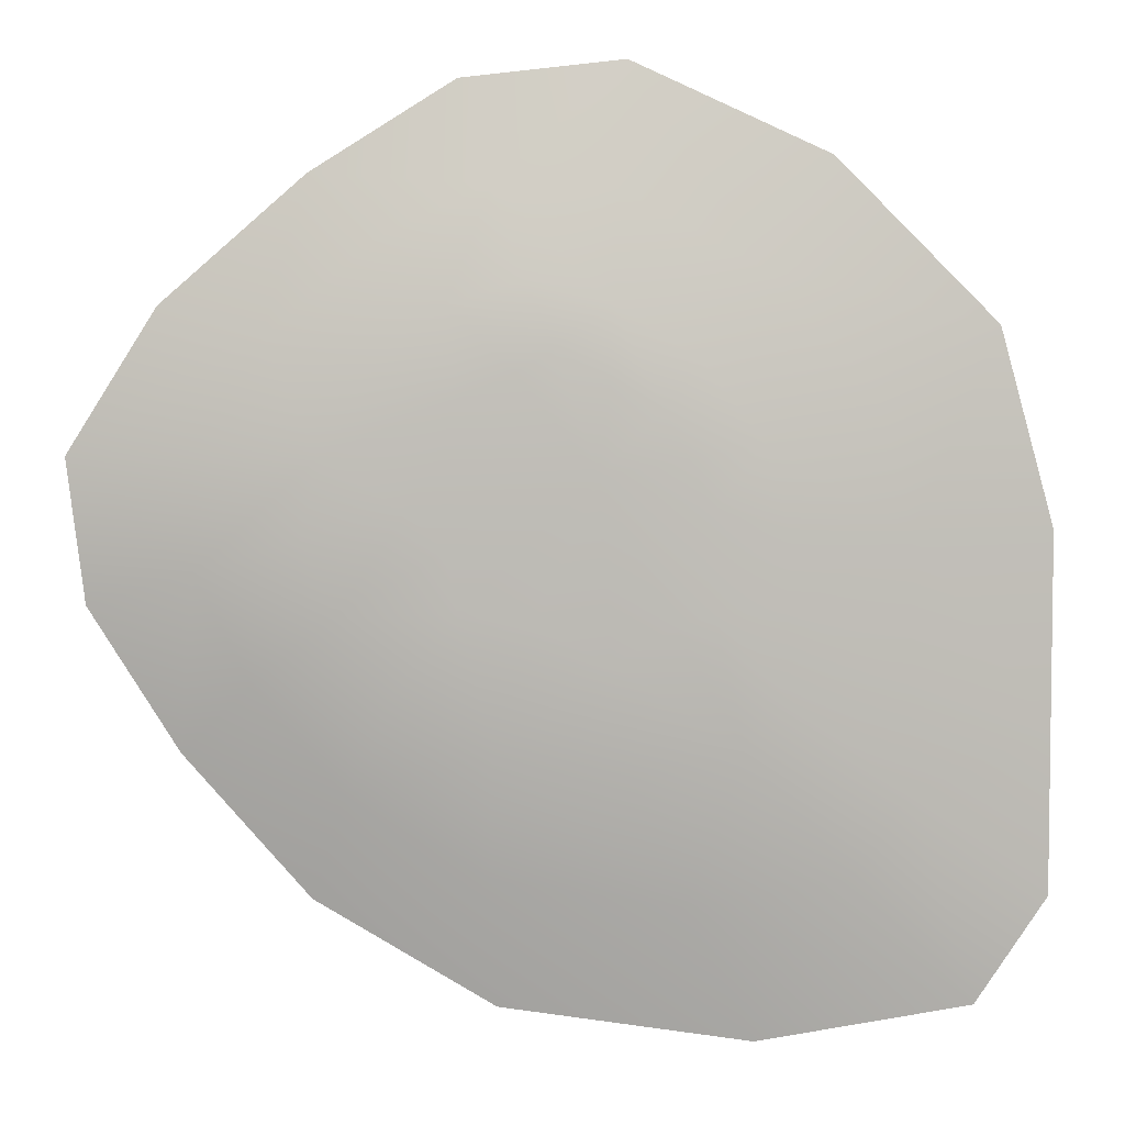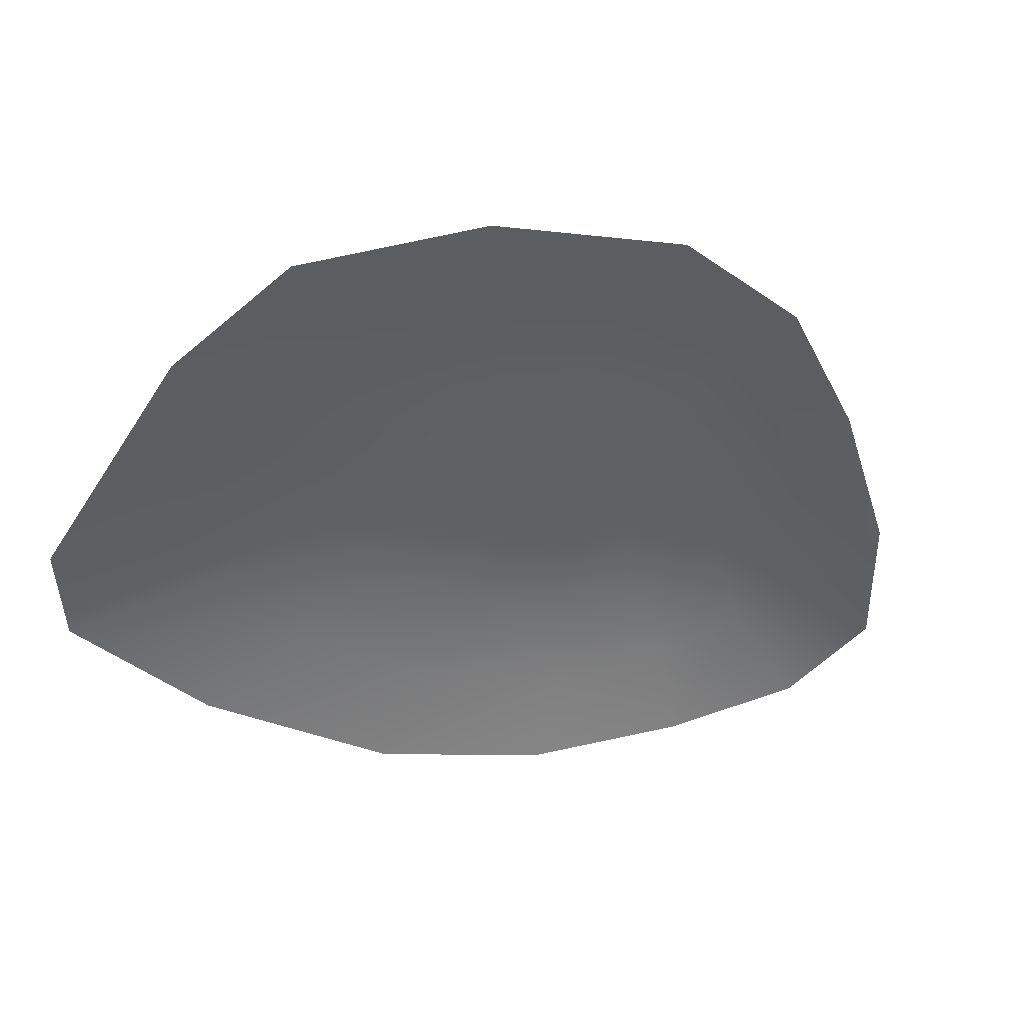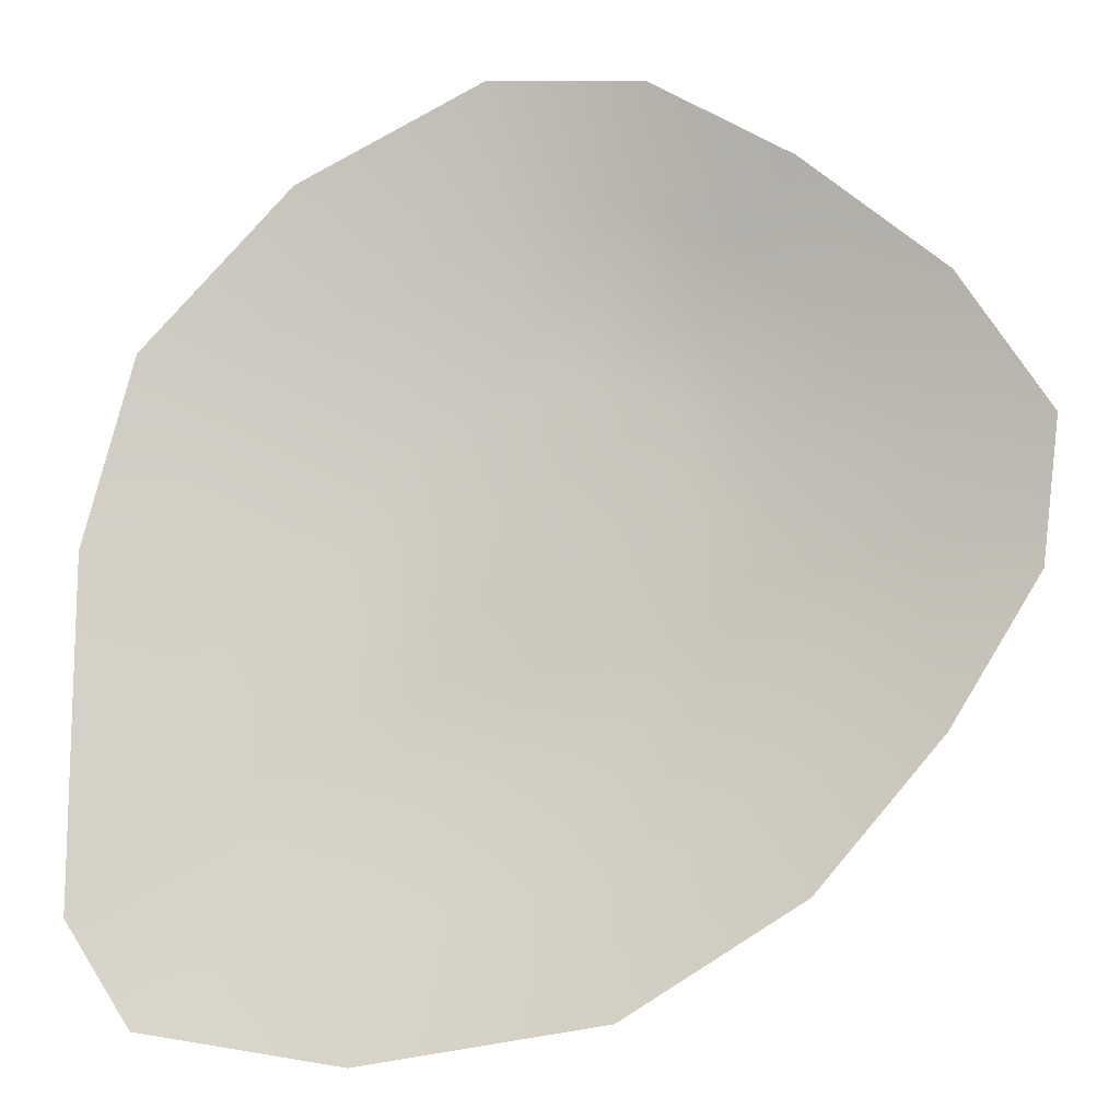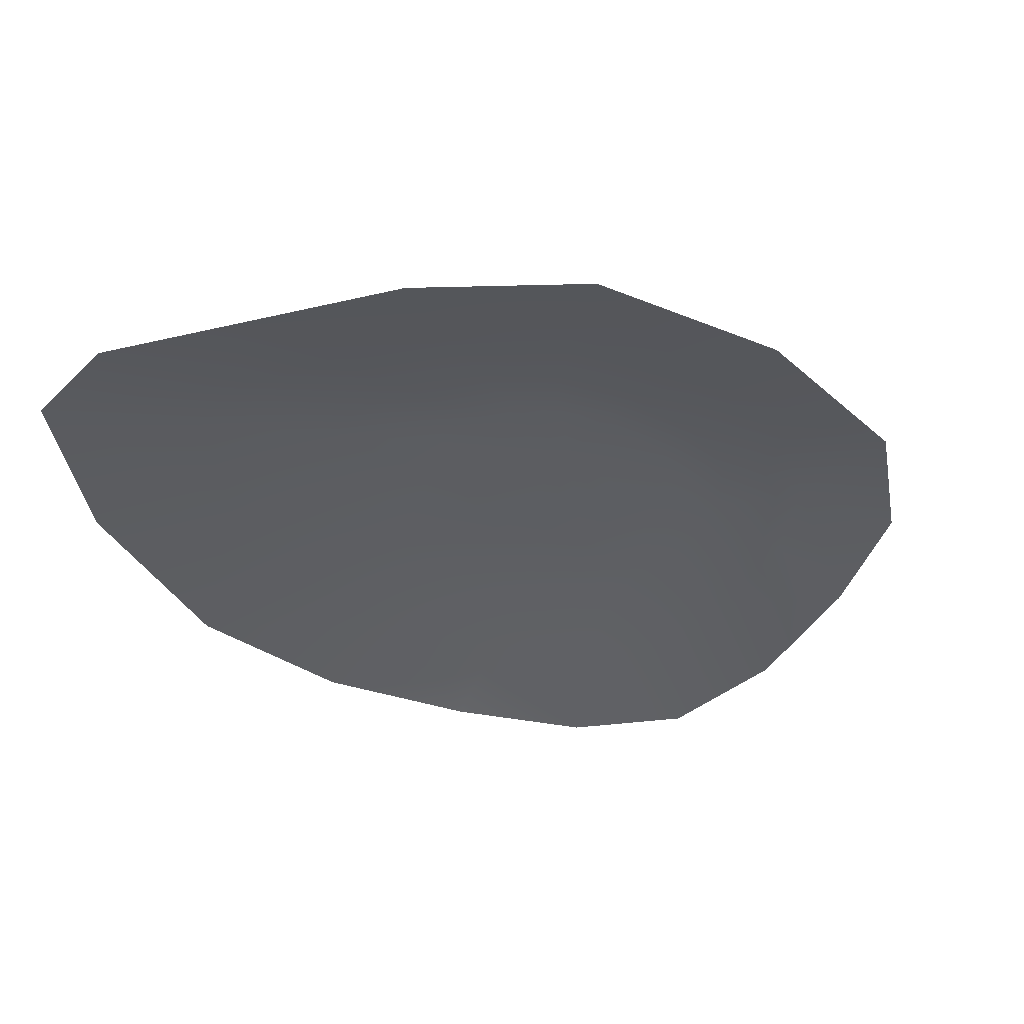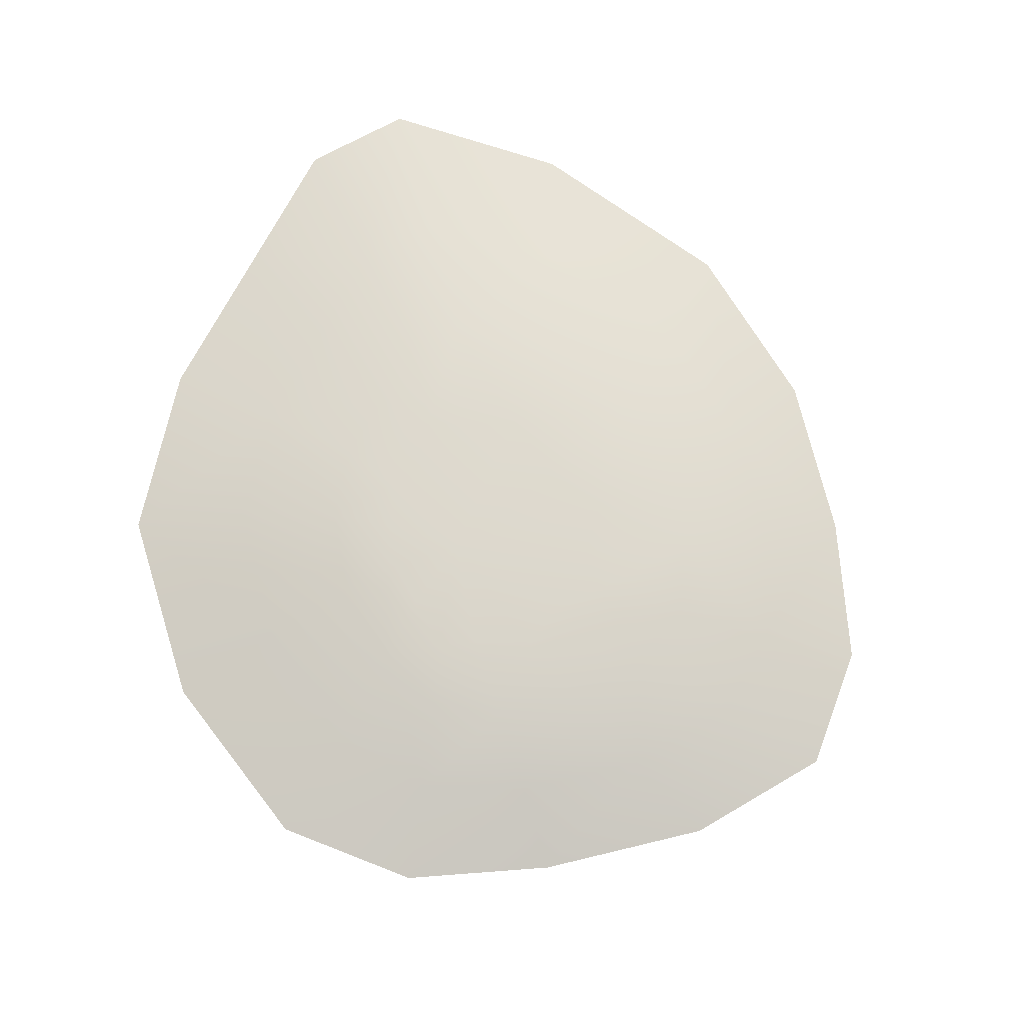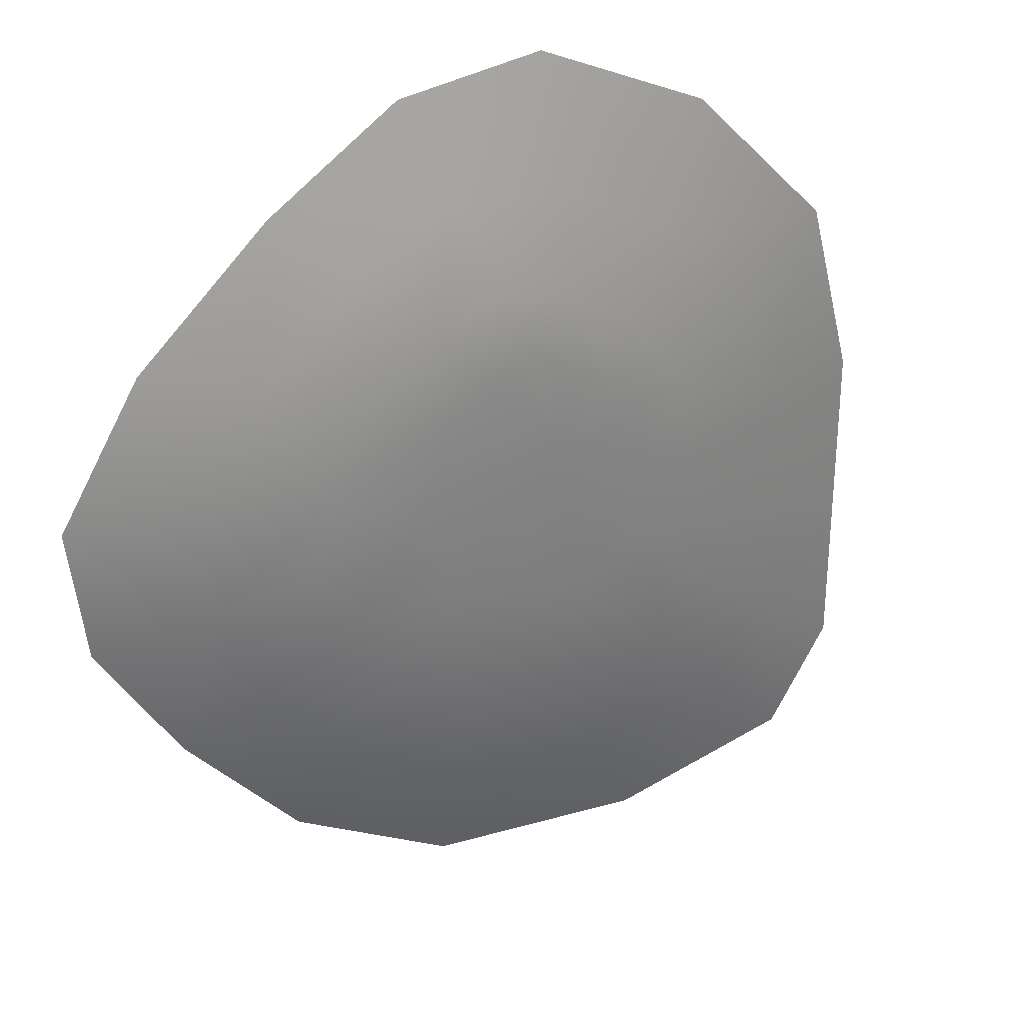
<metadata>
{"format":"obj","ext":"obj","renderer":"f3d","projection":"perspective","resolution":1024,"background":"white","views":[{"elev":5.0,"azim":178.9,"up":"+Z"},{"elev":-47.6,"azim":-31.2,"up":"+Y"},{"elev":-13.1,"azim":14.7,"up":"+Z"},{"elev":-36.6,"azim":-72.9,"up":"+Y"},{"elev":72.4,"azim":27.7,"up":"+Y"},{"elev":30.1,"azim":147.5,"up":"+Z"}]}
</metadata>
<code>
g SM_GP_Top13
v -130 51.21 80.17
v -80.04 59.28 69.23
v -96.7 59.28 35.9
v -146.7 51.21 23.4
v -21.97 59.28 59.23
v -88.37 59.28 10.9
v -144.6 51.21 -31.29
v 332.5 -5.224 69.23
v 320 -5.224 -30.77
v 245 27.03 -5.771
v 245.6 27.03 70.22
v 257.5 -5.224 -130.8
v 207.5 27.03 -80.77
v 150.2 51.21 -32.85
v 172 51.21 17.15
v 160.5 51.21 70.8
v 170 -5.224 256.7
v 270 -5.224 169.2
v 197.4 27.03 148.2
v 123.7 27.03 212.7
v 130.1 51.21 127.6
v 77.69 51.21 168.9
v -42.54 -5.224 331.7
v 69.96 -5.224 319.2
v 47.43 27.03 248.2
v -35.67 27.03 245.2
v 25.94 51.21 185.9
v -30.62 51.21 170.8
v -292.5 -5.224 156.7
v -180 -5.224 269.2
v -130 27.03 194.2
v -205 27.03 113
v -88.37 51.21 133.8
v 78.3 59.28 10.9
v 69.96 59.28 -30.77
v 19.96 59.28 -39.1
v 113.7 51.21 -87.02
v 46.53 51.21 -121.9
v -280 -5.224 -305.8
v -330 -5.224 -230.8
v -230 27.03 -155.8
v -192.5 27.03 -212
v -330 -5.224 -118.3
v -230 27.03 -74.52
v -146.7 51.21 -87.02
v -118.6 51.21 -121.9
v -96.7 59.28 -30.77
v -71.7 59.28 -39.1
v 103.3 59.28 35.9
v 79.12 59.28 70.55
v 32.4 59.28 125.8
v 6.579 59.28 141.2
v -29.21 59.28 120.6
v -63.37 59.28 102.6
v -30.04 59.28 -64.1
v -42.54 51.21 -139.1
v 145 27.03 -155.8
v 170 -5.224 -230.8
v 44.96 -5.224 -305.8
v 51.21 27.03 -212
v -80.04 27.03 -230.8
v -130 -5.224 -330.8
v -230 27.03 19.23
v -330 -5.224 19.23
v 73.25 59.28 107.9
f 23 24 25
f 17 25 24
f 29 30 31
f 23 31 30
f 31 23 26
f 25 26 23
f 26 25 28
f 27 28 25
f 31 26 28
f 31 32 29
f 19 18 8
f 18 19 17
f 20 17 19
f 17 20 25
f 22 25 20
f 25 22 27
f 52 27 22
f 27 52 28
f 53 28 52
f 19 22 20
f 22 19 21
f 64 29 63
f 32 63 29
f 63 32 1
f 31 1 32
f 1 31 33
f 28 33 31
f 33 28 54
f 53 54 28
f 54 53 5
f 52 5 53
f 5 52 51
f 22 51 52
f 51 22 65
f 21 65 22
f 65 21 16
f 19 16 21
f 16 19 11
f 8 11 19
f 54 1 33
f 1 54 2
f 16 11 10
f 11 8 10
f 9 10 8
f 10 9 12
f 12 13 10
f 16 50 65
f 54 5 2
f 3 2 5
f 2 3 1
f 4 1 3
f 1 4 63
f 7 63 4
f 6 5 47
f 5 6 3
f 7 3 6
f 3 7 4
f 47 7 6
f 7 47 45
f 51 65 5
f 50 5 65
f 5 50 49
f 16 49 50
f 49 16 15
f 10 15 16
f 15 10 14
f 13 14 10
f 14 13 57
f 12 57 13
f 57 12 58
f 49 14 34
f 14 49 15
f 34 5 49
f 5 34 35
f 14 35 34
f 35 36 5
f 37 14 57
f 14 37 35
f 38 35 37
f 35 38 36
f 55 36 38
f 36 55 5
f 48 5 55
f 5 48 47
f 46 47 48
f 47 46 45
f 41 45 46
f 45 41 7
f 44 7 41
f 7 44 63
f 43 63 44
f 63 43 64
f 38 37 57
f 39 40 41
f 43 41 40
f 41 43 44
f 38 56 55
f 41 42 39
f 62 39 61
f 42 61 39
f 61 42 46
f 41 46 42
f 48 55 46
f 56 46 55
f 46 56 61
f 38 61 56
f 61 38 60
f 57 60 38
f 60 57 59
f 58 59 57
f 61 59 62
f 59 61 60

</code>
